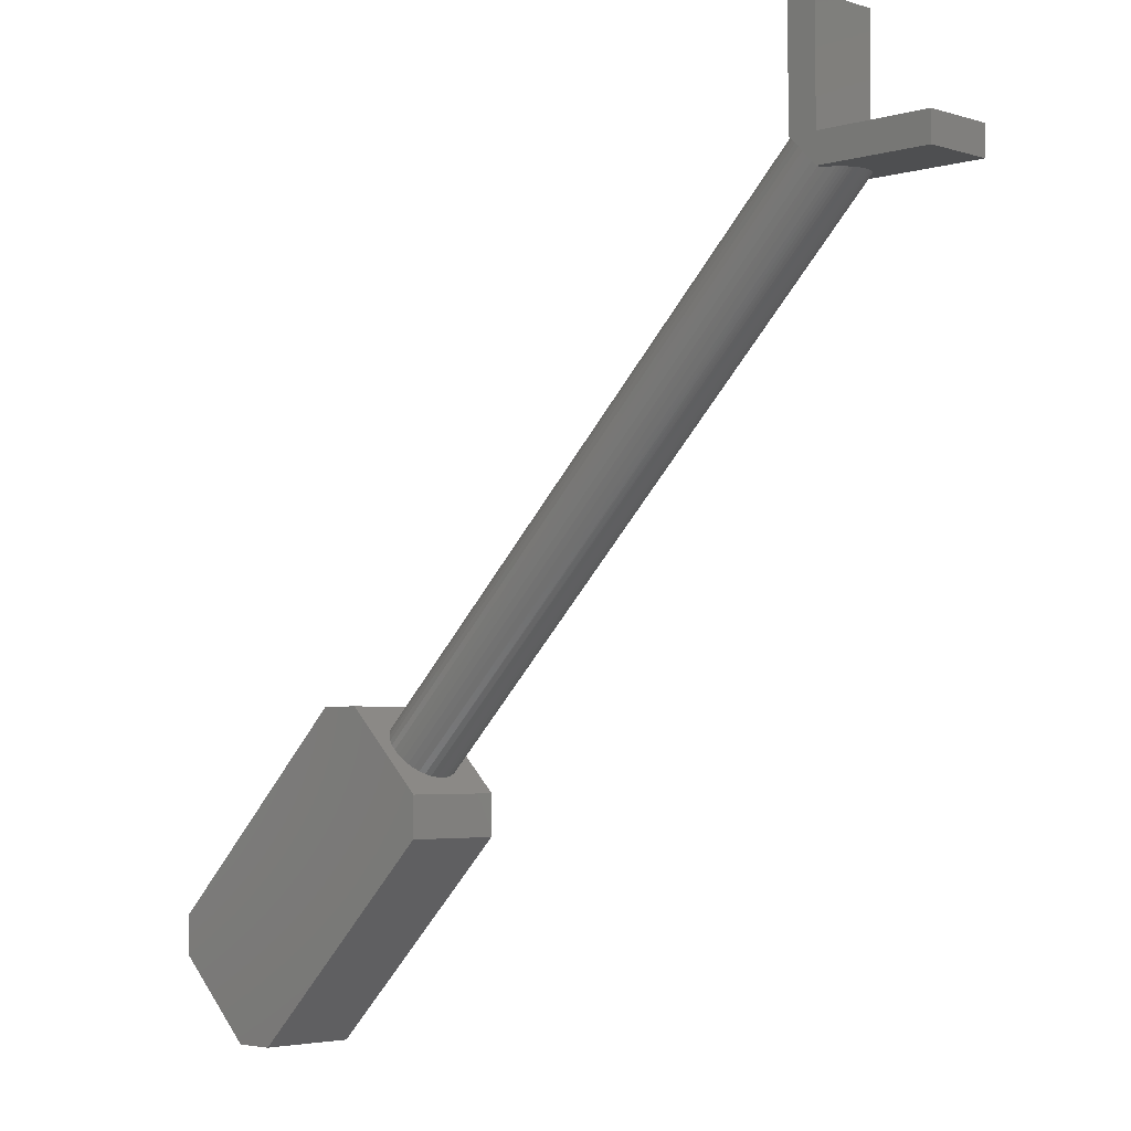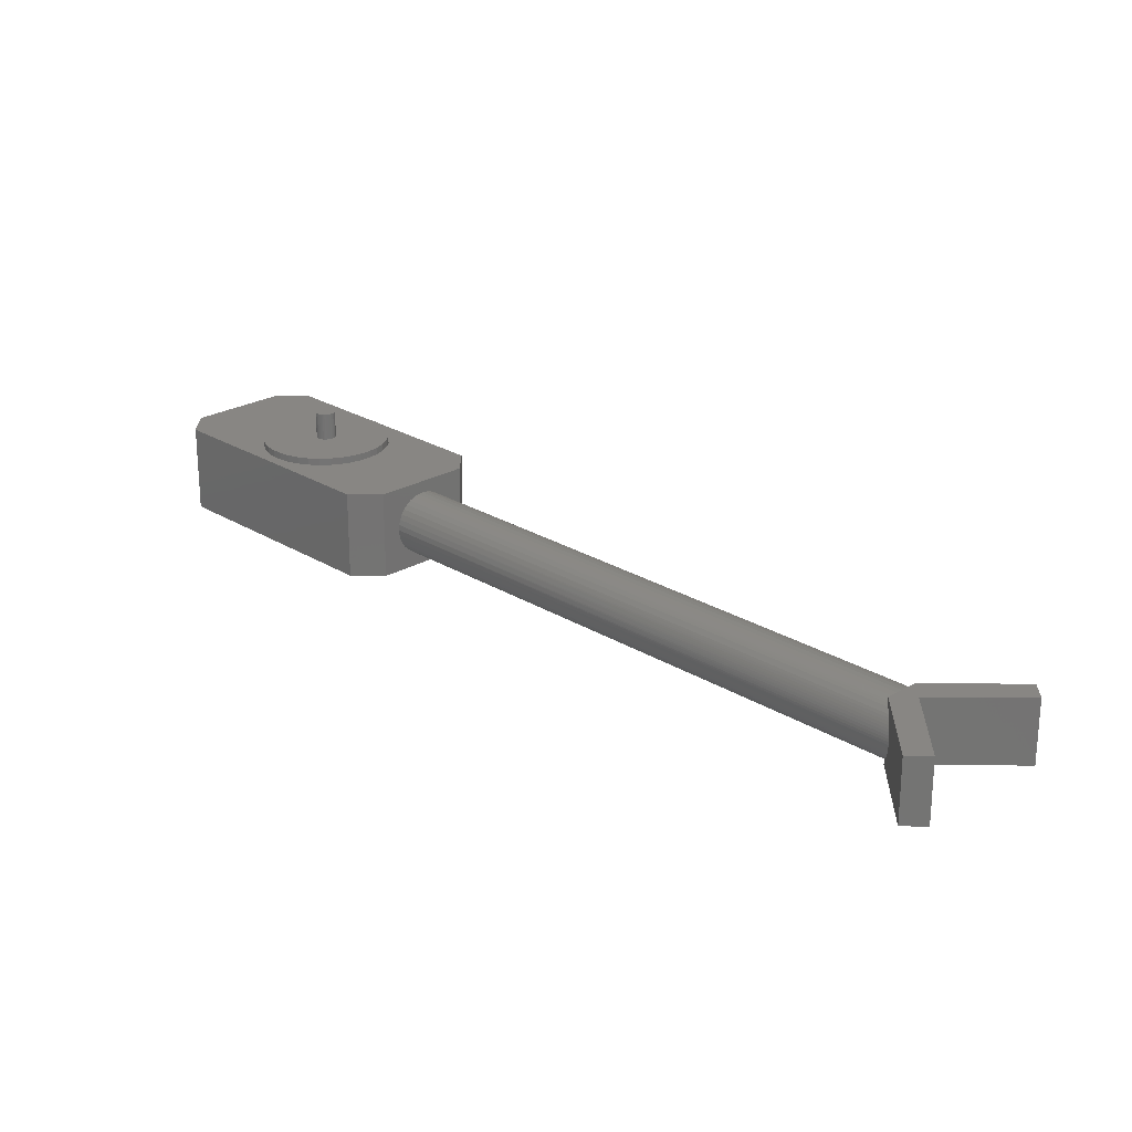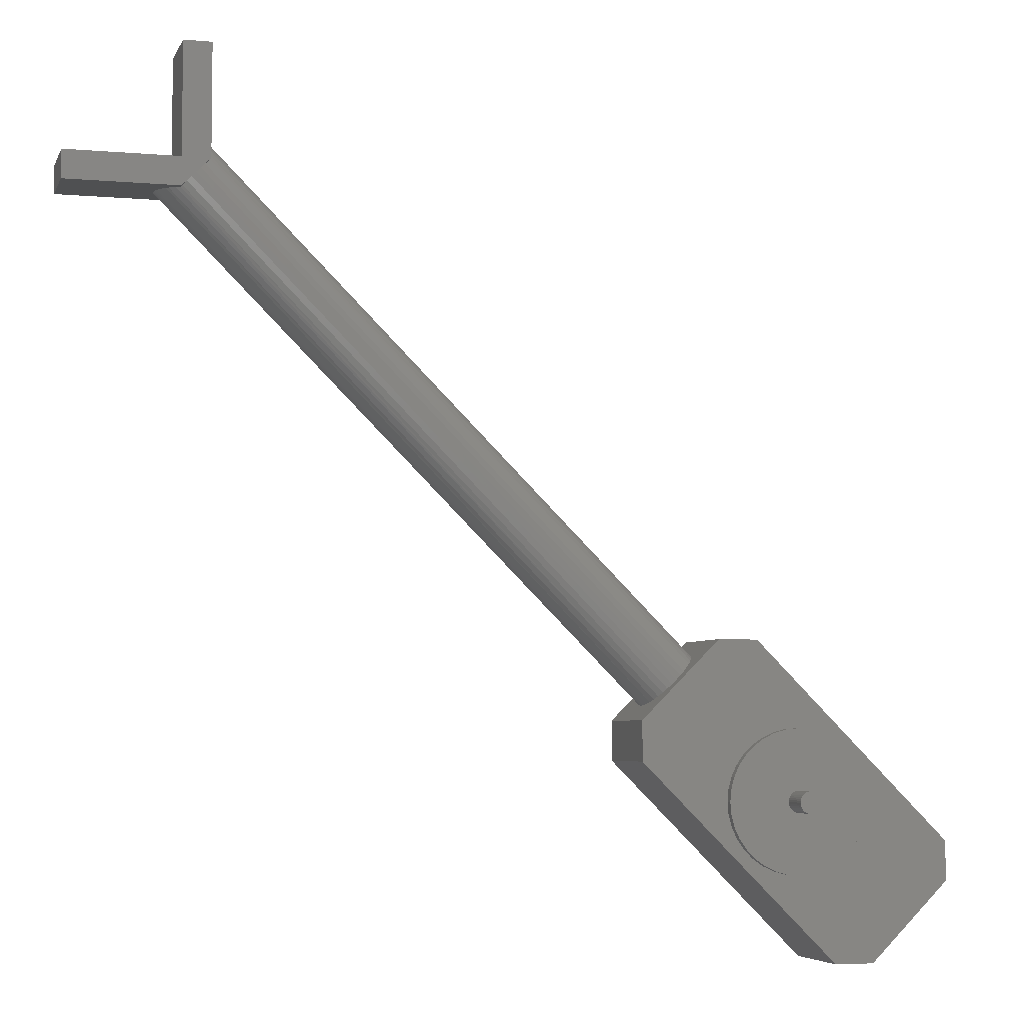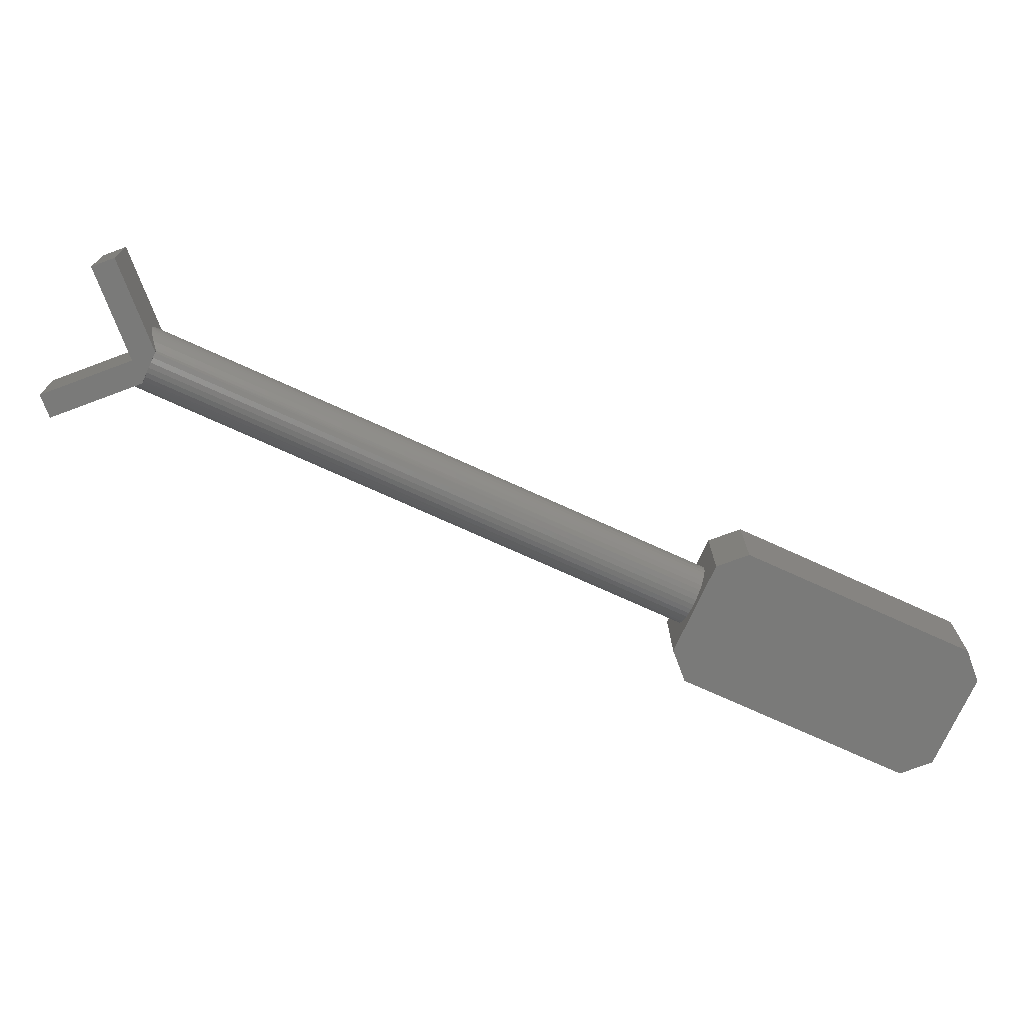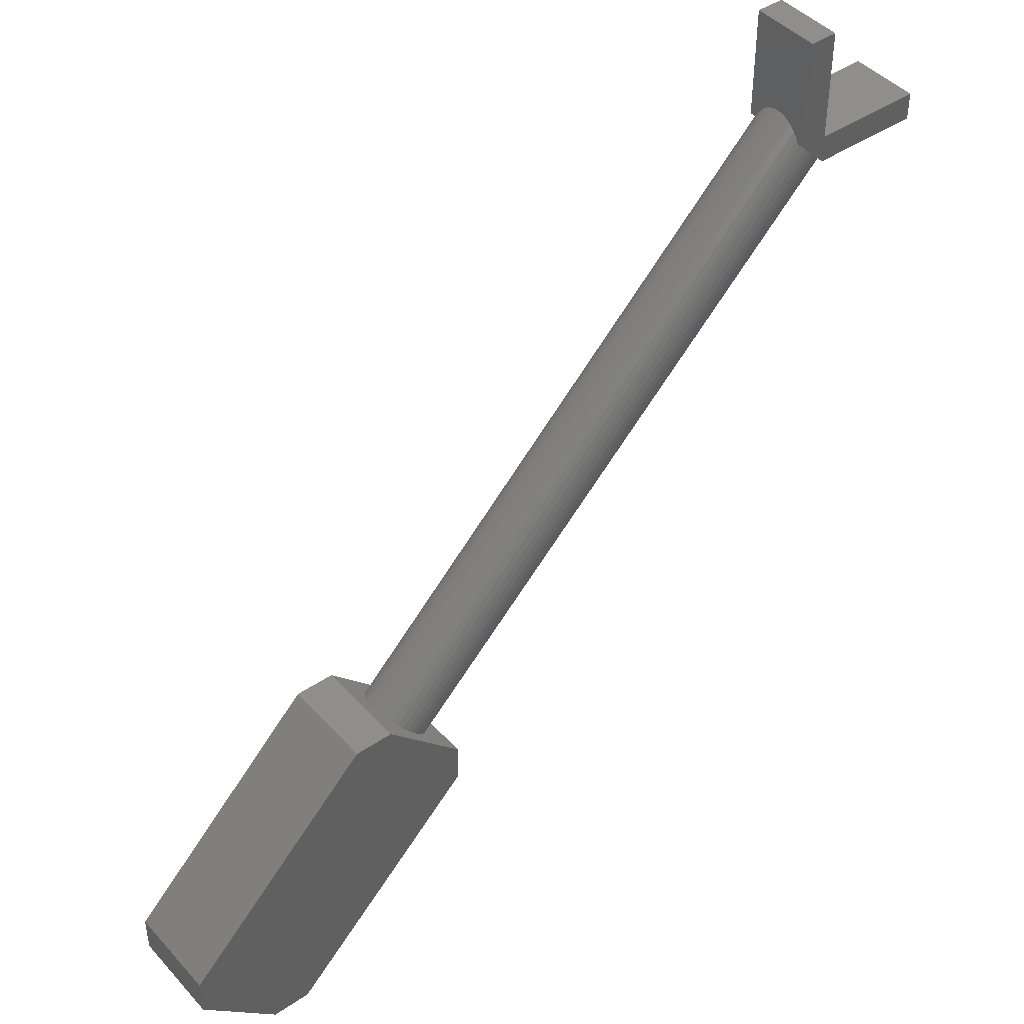
<metadata>
{"format":"stl","ext":"stl","renderer":"f3d","projection":"perspective","resolution":1024,"background":"white","views":[{"elev":-3.7,"azim":44.0,"up":"+Z"},{"elev":24.0,"azim":0.8,"up":"+Y"},{"elev":-5.1,"azim":164.5,"up":"+Z"},{"elev":-73.1,"azim":110.5,"up":"+Y"},{"elev":43.7,"azim":-38.5,"up":"+Z"}]}
</metadata>
<code>
# stl→obj: 267 verts, 530 faces
v 2.191 8.763 5.71
v 2.897 8.763 4.648
v 2.898 8.763 5.002
v 2.738 9.043 5.163
v 2.715 8.998 5.185
v 2.754 9.093 5.146
v 2.898 9.633 5.002
v 2.767 9.201 5.133
v 2.764 9.146 5.136
v 2.688 8.959 5.213
v 2.656 8.928 5.244
v 2.621 8.905 5.28
v 2.583 8.89 5.317
v 2.545 8.886 5.356
v 1.836 8.763 5.708
v 0.06952 8.763 3.588
v 1.13 8.763 2.88
v 0.06891 8.763 3.941
v 1.13 9.633 2.88
v 2.897 9.633 4.648
v 2.374 8.998 5.526
v 2.352 9.043 5.549
v 2.468 8.905 5.432
v 2.433 8.928 5.467
v 2.401 8.959 5.499
v 2.335 9.093 5.565
v 2.325 9.146 5.575
v 2.191 9.633 5.71
v 2.506 8.89 5.394
v 1.836 9.633 5.708
v 0.7766 8.763 2.881
v 0.7766 9.633 2.881
v 0.06952 9.633 3.588
v 0.06891 9.633 3.941
v 6.787 8.886 9.598
v 6.826 8.89 9.56
v 6.912 8.886 9.473
v 6.863 8.905 9.522
v 6.899 8.928 9.487
v 6.912 8.94 9.473
v 6.662 8.886 9.723
v 6.749 8.89 9.637
v 6.662 8.94 9.723
v 6.676 8.928 9.71
v 6.711 8.905 9.675
v 7.912 8.886 9.473
v 6.949 8.959 9.473
v 7.004 8.998 9.473
v 7.106 9.173 9.473
v 7.912 9.516 9.473
v 7.101 9.146 9.473
v 7.066 9.068 9.473
v 7.081 9.093 9.473
v 7.093 9.119 9.473
v 7.027 9.02 9.473
v 7.048 9.043 9.473
v 7.912 9.516 9.723
v 7.912 8.886 9.723
v 6.912 9.516 9.723
v 6.912 8.886 9.723
v 6.912 9.516 10.72
v 6.912 8.886 10.72
v 6.662 8.886 10.72
v 6.662 9.516 10.72
v 6.662 8.959 9.76
v 6.662 9.201 9.919
v 6.662 9.173 9.917
v 6.662 9.146 9.912
v 6.662 9.119 9.904
v 6.662 9.093 9.892
v 6.662 9.068 9.877
v 6.662 9.043 9.859
v 6.662 9.02 9.838
v 6.662 8.998 9.815
v 2.322 9.201 5.578
v 7.108 9.201 9.473
v 7.106 9.228 9.473
v 6.662 9.228 9.917
v 2.764 9.255 5.136
v 2.325 9.255 5.575
v 7.101 9.255 9.473
v 6.662 9.255 9.912
v 7.093 9.282 9.473
v 6.662 9.282 9.904
v 2.754 9.308 5.146
v 2.335 9.308 5.565
v 7.081 9.308 9.473
v 6.662 9.308 9.892
v 7.066 9.334 9.473
v 6.662 9.334 9.877
v 2.738 9.358 5.163
v 2.352 9.358 5.549
v 7.048 9.358 9.473
v 6.662 9.358 9.859
v 7.027 9.381 9.473
v 6.662 9.381 9.838
v 2.715 9.403 5.185
v 7.004 9.403 9.473
v 2.374 9.403 5.526
v 6.662 9.403 9.815
v 2.688 9.442 5.213
v 6.949 9.442 9.473
v 6.662 9.442 9.76
v 2.401 9.442 5.499
v 6.912 9.461 9.473
v 6.912 9.516 9.473
v 6.662 9.461 9.723
v 6.899 9.473 9.487
v 2.656 9.473 5.244
v 2.433 9.473 5.467
v 6.662 9.516 9.723
v 6.676 9.473 9.71
v 2.621 9.497 5.28
v 6.863 9.497 9.522
v 6.711 9.497 9.675
v 2.468 9.497 5.432
v 2.583 9.511 5.317
v 6.826 9.511 9.56
v 6.749 9.511 9.637
v 2.506 9.511 5.394
v 2.545 9.516 5.356
v 6.787 9.516 9.598
v 1.974 9.633 4.706
v 2.085 9.633 4.514
v 2.038 9.633 4.615
v 1.895 9.633 3.805
v 1.974 9.633 3.884
v 2.038 9.633 3.975
v 2.085 9.633 4.077
v 2.114 9.633 4.184
v 2.123 9.633 4.295
v 2.114 9.633 4.406
v 1.895 9.633 4.785
v 1.804 9.633 4.849
v 2.114 9.703 4.406
v 2.123 9.703 4.295
v 2.114 9.703 4.184
v 2.085 9.703 4.514
v 2.085 9.703 4.077
v 2.038 9.703 4.615
v 2.038 9.703 3.975
v 1.974 9.703 4.706
v 1.974 9.703 3.884
v 1.895 9.703 4.785
v 1.804 9.633 3.741
v 1.895 9.703 3.805
v 1.804 9.703 4.849
v 1.595 9.633 4.925
v 1.484 9.633 4.935
v 1.164 9.633 4.849
v 1.073 9.633 4.785
v 0.9937 9.633 4.706
v 1.703 9.633 4.896
v 1.373 9.633 4.925
v 1.265 9.633 4.896
v 1.703 9.633 3.694
v 1.804 9.703 3.741
v 1.703 9.703 4.896
v 1.595 9.633 3.665
v 1.703 9.703 3.694
v 1.595 9.703 4.925
v 1.484 9.633 3.656
v 1.595 9.703 3.665
v 1.484 9.703 4.935
v 1.373 9.633 3.665
v 1.484 9.703 3.656
v 1.373 9.703 4.925
v 1.265 9.633 3.694
v 1.373 9.703 3.665
v 1.265 9.703 4.896
v 1.164 9.633 3.741
v 1.265 9.703 3.694
v 1.164 9.703 4.849
v 1.073 9.633 3.805
v 1.164 9.703 3.741
v 1.073 9.703 4.785
v 0.9937 9.633 3.884
v 1.073 9.703 3.805
v 0.9937 9.703 4.706
v 0.9297 9.633 3.975
v 0.9937 9.703 3.884
v 0.9297 9.633 4.615
v 0.9297 9.703 4.615
v 0.8826 9.633 4.077
v 0.9297 9.703 3.975
v 0.8826 9.633 4.514
v 0.8826 9.703 4.514
v 0.8537 9.633 4.184
v 0.8826 9.703 4.077
v 0.8537 9.633 4.406
v 0.8537 9.703 4.406
v 0.844 9.633 4.295
v 0.8537 9.703 4.184
v 0.844 9.703 4.295
v 1.582 9.703 4.295
v 1.58 9.703 4.278
v 1.576 9.703 4.262
v 1.58 9.703 4.312
v 1.569 9.703 4.246
v 1.576 9.703 4.329
v 1.559 9.703 4.232
v 1.569 9.703 4.344
v 1.547 9.703 4.22
v 1.559 9.703 4.358
v 1.533 9.703 4.211
v 1.547 9.703 4.37
v 1.517 9.703 4.203
v 1.533 9.703 4.38
v 1.501 9.703 4.199
v 1.517 9.703 4.387
v 1.484 9.703 4.197
v 1.501 9.703 4.392
v 1.58 9.973 4.312
v 1.582 9.973 4.295
v 1.58 9.973 4.278
v 1.576 9.973 4.329
v 1.576 9.973 4.262
v 1.569 9.973 4.344
v 1.569 9.973 4.246
v 1.559 9.973 4.358
v 1.559 9.973 4.232
v 1.547 9.973 4.37
v 1.547 9.973 4.22
v 1.533 9.973 4.38
v 1.533 9.973 4.211
v 1.517 9.973 4.387
v 1.517 9.973 4.203
v 1.501 9.973 4.392
v 1.501 9.973 4.199
v 1.484 9.703 4.393
v 1.484 9.973 4.393
v 1.467 9.703 4.199
v 1.484 9.973 4.197
v 1.467 9.703 4.392
v 1.467 9.973 4.392
v 1.45 9.703 4.203
v 1.467 9.973 4.199
v 1.45 9.703 4.387
v 1.45 9.973 4.387
v 1.435 9.703 4.211
v 1.45 9.973 4.203
v 1.435 9.703 4.38
v 1.435 9.973 4.38
v 1.421 9.703 4.22
v 1.435 9.973 4.211
v 1.421 9.703 4.37
v 1.421 9.973 4.37
v 1.409 9.703 4.232
v 1.421 9.973 4.22
v 1.409 9.703 4.358
v 1.409 9.973 4.358
v 1.399 9.703 4.246
v 1.409 9.973 4.232
v 1.399 9.703 4.344
v 1.399 9.973 4.344
v 1.392 9.703 4.262
v 1.399 9.973 4.246
v 1.392 9.703 4.329
v 1.392 9.973 4.329
v 1.387 9.703 4.278
v 1.392 9.973 4.262
v 1.387 9.703 4.312
v 1.387 9.973 4.312
v 1.386 9.703 4.295
v 1.387 9.973 4.278
v 1.386 9.973 4.295
v 1.484 9.973 4.295
f 1 2 3
f 4 5 3
f 6 4 3
f 7 8 3
f 8 9 3
f 9 6 3
f 5 10 3
f 10 11 3
f 11 12 3
f 12 13 3
f 13 14 3
f 14 1 3
f 2 7 3
f 1 15 2
f 16 17 2
f 18 16 2
f 15 18 2
f 17 19 2
f 19 20 2
f 20 7 2
f 21 22 1
f 23 24 1
f 24 25 1
f 25 21 1
f 22 26 1
f 26 27 1
f 27 28 1
f 14 29 1
f 29 23 1
f 28 30 1
f 30 15 1
f 30 18 15
f 16 31 17
f 31 19 17
f 16 32 31
f 32 19 31
f 33 32 16
f 18 33 16
f 30 34 18
f 34 33 18
f 35 36 37
f 36 38 37
f 38 39 37
f 39 40 37
f 41 42 35
f 43 44 41
f 44 45 41
f 45 42 41
f 37 40 46
f 40 47 46
f 47 48 46
f 49 50 46
f 51 49 46
f 52 53 46
f 53 54 46
f 54 51 46
f 48 55 46
f 55 56 46
f 56 52 46
f 50 57 46
f 57 58 46
f 58 37 46
f 57 59 58
f 59 60 58
f 60 37 58
f 60 35 37
f 59 61 60
f 61 62 60
f 62 63 60
f 63 41 60
f 41 35 60
f 61 64 62
f 64 63 62
f 65 43 41
f 63 65 41
f 64 66 63
f 66 67 63
f 67 68 63
f 68 69 63
f 69 70 63
f 70 71 63
f 71 72 63
f 72 73 63
f 73 74 63
f 74 65 63
f 42 14 35
f 14 13 35
f 13 36 35
f 42 29 14
f 13 12 36
f 12 38 36
f 45 29 42
f 45 23 29
f 12 11 38
f 11 39 38
f 44 23 45
f 44 24 23
f 11 40 39
f 43 25 44
f 25 24 44
f 10 40 11
f 10 47 40
f 65 25 43
f 10 5 47
f 5 48 47
f 74 25 65
f 74 21 25
f 5 55 48
f 22 21 74
f 73 22 74
f 4 55 5
f 4 56 55
f 72 22 73
f 4 52 56
f 71 22 72
f 6 52 4
f 71 26 22
f 6 53 52
f 70 26 71
f 6 54 53
f 69 26 70
f 9 54 6
f 69 27 26
f 9 51 54
f 68 27 69
f 9 49 51
f 67 27 68
f 8 49 9
f 67 75 27
f 75 28 27
f 8 76 49
f 76 50 49
f 66 75 67
f 8 77 76
f 77 50 76
f 78 75 66
f 64 78 66
f 79 77 8
f 7 79 8
f 78 80 75
f 80 28 75
f 79 81 77
f 81 50 77
f 82 80 78
f 64 82 78
f 79 83 81
f 83 50 81
f 84 80 82
f 64 84 82
f 85 83 79
f 7 85 79
f 84 86 80
f 86 28 80
f 85 87 83
f 87 50 83
f 88 86 84
f 64 88 84
f 85 89 87
f 89 50 87
f 90 86 88
f 64 90 88
f 91 89 85
f 7 91 85
f 90 92 86
f 92 28 86
f 91 93 89
f 93 50 89
f 94 92 90
f 64 94 90
f 91 95 93
f 95 50 93
f 96 92 94
f 64 96 94
f 97 98 91
f 98 95 91
f 7 97 91
f 96 99 92
f 99 28 92
f 98 50 95
f 100 99 96
f 64 100 96
f 97 101 98
f 101 102 98
f 102 50 98
f 103 99 100
f 64 103 100
f 7 101 97
f 103 104 99
f 104 28 99
f 101 105 102
f 105 106 102
f 106 50 102
f 107 104 103
f 64 107 103
f 108 105 101
f 109 108 101
f 7 109 101
f 107 110 104
f 110 28 104
f 108 106 105
f 111 112 107
f 64 111 107
f 112 110 107
f 113 114 108
f 109 113 108
f 114 106 108
f 115 110 112
f 111 115 112
f 7 113 109
f 115 116 110
f 116 28 110
f 117 118 114
f 113 117 114
f 118 106 114
f 119 116 115
f 111 119 115
f 7 117 113
f 119 120 116
f 120 28 116
f 121 122 118
f 117 121 118
f 122 106 118
f 122 120 119
f 111 122 119
f 7 121 117
f 122 121 120
f 121 28 120
f 106 57 50
f 106 59 57
f 122 59 106
f 122 111 59
f 111 64 59
f 64 61 59
f 7 28 121
f 123 28 7
f 20 124 7
f 124 125 7
f 125 123 7
f 19 126 20
f 126 127 20
f 127 128 20
f 128 129 20
f 129 130 20
f 130 131 20
f 131 132 20
f 132 124 20
f 123 133 28
f 133 134 28
f 134 30 28
f 135 132 131
f 130 136 131
f 136 135 131
f 129 137 130
f 137 136 130
f 135 138 132
f 138 124 132
f 128 139 129
f 139 137 129
f 138 140 124
f 140 125 124
f 127 141 128
f 141 139 128
f 140 142 125
f 142 123 125
f 126 143 127
f 143 141 127
f 142 144 123
f 144 133 123
f 19 145 126
f 145 146 126
f 146 143 126
f 144 147 133
f 147 134 133
f 148 149 30
f 150 151 30
f 151 152 30
f 152 34 30
f 134 153 30
f 153 148 30
f 149 154 30
f 154 155 30
f 155 150 30
f 19 156 145
f 156 157 145
f 157 146 145
f 147 158 134
f 158 153 134
f 19 159 156
f 159 160 156
f 160 157 156
f 158 161 153
f 161 148 153
f 19 162 159
f 162 163 159
f 163 160 159
f 161 164 148
f 164 149 148
f 19 165 162
f 165 166 162
f 166 163 162
f 164 167 149
f 167 154 149
f 19 168 165
f 168 169 165
f 169 166 165
f 167 170 154
f 170 155 154
f 19 171 168
f 171 172 168
f 172 169 168
f 170 173 155
f 173 150 155
f 32 174 171
f 19 32 171
f 174 175 171
f 175 172 171
f 173 176 150
f 176 151 150
f 32 177 174
f 177 178 174
f 178 175 174
f 176 179 151
f 179 152 151
f 32 33 177
f 33 180 177
f 180 181 177
f 181 178 177
f 182 34 152
f 179 183 152
f 183 182 152
f 33 184 180
f 184 185 180
f 185 181 180
f 186 34 182
f 183 187 182
f 187 186 182
f 34 188 184
f 33 34 184
f 188 189 184
f 189 185 184
f 190 34 186
f 187 191 186
f 191 190 186
f 34 192 188
f 192 193 188
f 193 189 188
f 192 34 190
f 191 194 190
f 194 192 190
f 194 193 192
f 195 135 136
f 196 195 136
f 137 196 136
f 197 196 137
f 139 197 137
f 198 138 135
f 195 198 135
f 199 197 139
f 141 199 139
f 200 140 138
f 198 200 138
f 201 199 141
f 143 201 141
f 202 142 140
f 200 202 140
f 203 201 143
f 146 203 143
f 204 144 142
f 202 204 142
f 205 203 146
f 157 205 146
f 206 147 144
f 204 206 144
f 207 205 157
f 160 207 157
f 208 158 147
f 206 208 147
f 209 207 160
f 163 209 160
f 210 161 158
f 208 210 158
f 211 209 163
f 166 211 163
f 212 164 161
f 210 212 161
f 213 198 195
f 196 214 195
f 214 213 195
f 197 215 196
f 215 214 196
f 213 216 198
f 216 200 198
f 199 217 197
f 217 215 197
f 216 218 200
f 218 202 200
f 201 219 199
f 219 217 199
f 218 220 202
f 220 204 202
f 203 221 201
f 221 219 201
f 220 222 204
f 222 206 204
f 205 223 203
f 223 221 203
f 222 224 206
f 224 208 206
f 207 225 205
f 225 223 205
f 224 226 208
f 226 210 208
f 209 227 207
f 227 225 207
f 226 228 210
f 228 212 210
f 211 229 209
f 229 227 209
f 230 164 212
f 228 231 212
f 231 230 212
f 232 211 166
f 169 232 166
f 232 233 211
f 233 229 211
f 234 167 230
f 167 164 230
f 231 235 230
f 235 234 230
f 169 236 232
f 236 237 232
f 237 233 232
f 238 170 234
f 170 167 234
f 235 239 234
f 239 238 234
f 169 172 236
f 172 240 236
f 240 241 236
f 241 237 236
f 242 173 238
f 173 170 238
f 239 243 238
f 243 242 238
f 172 175 240
f 175 244 240
f 244 245 240
f 245 241 240
f 246 176 242
f 176 173 242
f 243 247 242
f 247 246 242
f 175 178 244
f 178 248 244
f 248 249 244
f 249 245 244
f 250 179 246
f 179 176 246
f 247 251 246
f 251 250 246
f 178 181 248
f 181 252 248
f 252 253 248
f 253 249 248
f 254 183 250
f 183 179 250
f 251 255 250
f 255 254 250
f 181 185 252
f 185 256 252
f 256 257 252
f 257 253 252
f 258 187 254
f 187 183 254
f 255 259 254
f 259 258 254
f 185 189 256
f 189 260 256
f 260 261 256
f 261 257 256
f 262 191 258
f 191 187 258
f 259 263 258
f 263 262 258
f 189 193 260
f 193 264 260
f 264 265 260
f 265 261 260
f 264 194 262
f 194 191 262
f 263 266 262
f 266 264 262
f 193 194 264
f 266 265 264
f 267 213 214
f 215 267 214
f 217 267 215
f 267 216 213
f 219 267 217
f 267 218 216
f 221 267 219
f 267 220 218
f 223 267 221
f 267 222 220
f 225 267 223
f 267 224 222
f 227 267 225
f 267 226 224
f 229 267 227
f 267 228 226
f 233 267 229
f 267 231 228
f 237 267 233
f 261 265 267
f 265 266 267
f 266 263 267
f 249 253 267
f 253 257 267
f 257 261 267
f 237 241 267
f 241 245 267
f 245 249 267
f 239 235 267
f 235 231 267
f 251 247 267
f 247 243 267
f 243 239 267
f 263 259 267
f 259 255 267
f 255 251 267

</code>
